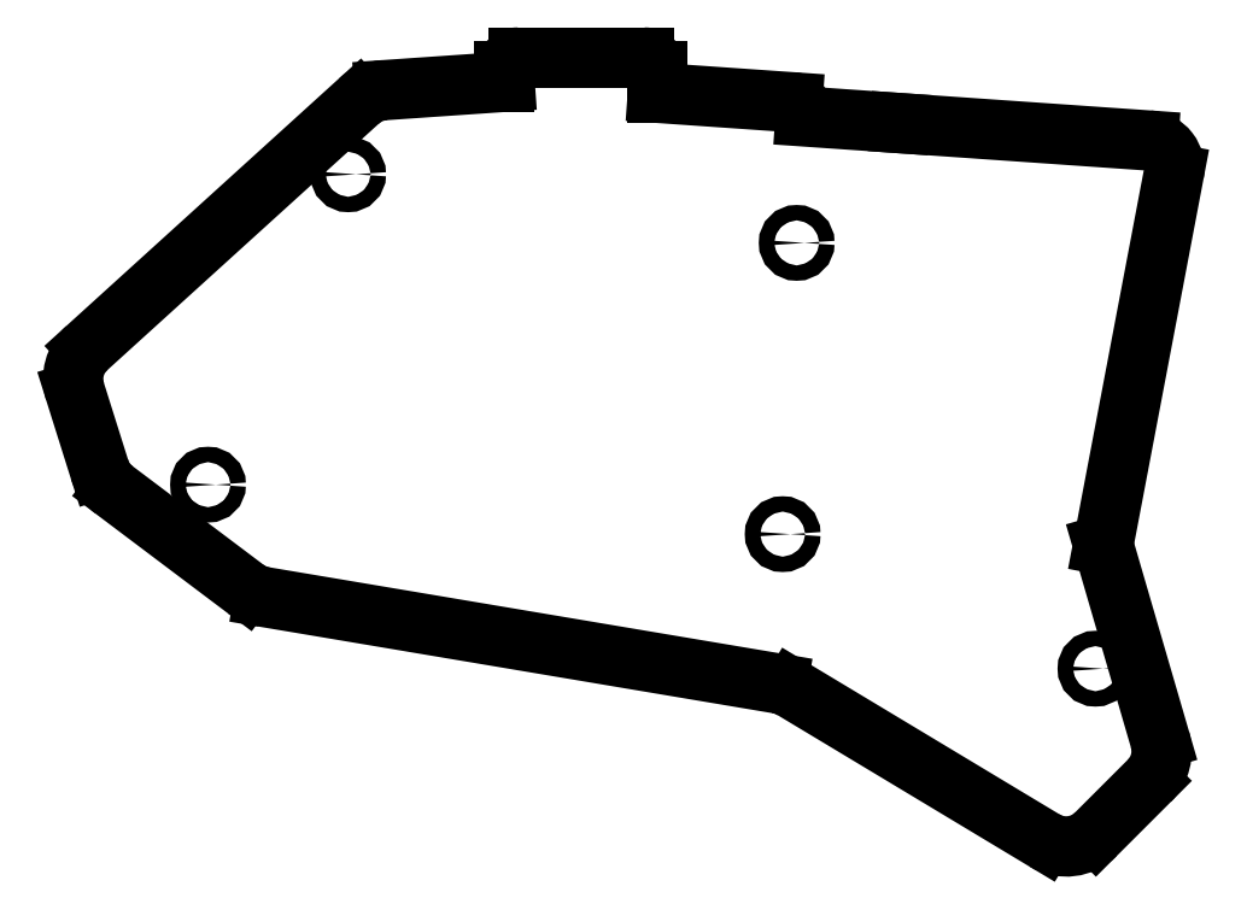
<metadata>
{"format":"dxf","ext":"dxf","renderer":"ezdxf+matplotlib","layout":"modelspace","background":"white","min_lineweight":24,"dpi":150}
</metadata>
<code>
0
SECTION
2
ENTITIES
0
LINE
8
0
10
100.4
20
56.45
11
135.8
21
53.98
0
LINE
8
0
10
100.4
20
56.45
11
86.93
21
57.39
0
ARC
8
0
10
84.93
20
57.43
40
2
50
358.9
51
86
0
LINE
8
0
10
85.07
20
59.43
11
65.87
21
60.77
0
LINE
8
0
10
65.87
20
60.77
11
65.87
21
63.81
0
ARC
8
0
10
63.87
20
63.81
40
2
50
0
51
90
0
LINE
8
0
10
63.87
20
65.81
11
46.02
21
65.81
0
ARC
8
0
10
46.02
20
63.81
40
2
50
90
51
180
0
LINE
8
0
10
44.02
20
63.81
11
44.02
21
62.35
0
LINE
8
0
10
129.4
20
-3.727
11
137.5
21
-31.48
0
LINE
8
0
10
136
20
-37.4
11
128.4
21
-45.01
0
LINE
8
0
10
121
20
-45.9
11
85.07
21
-24.28
0
LINE
8
0
10
82.98
20
-23.51
11
9.714
21
-11.16
0
LINE
8
0
10
7.101
20
-10.03
11
-11.65
21
4.099
0
LINE
8
0
10
-13.77
20
7.09
11
-17.24
21
18.13
0
LINE
8
0
10
-15.55
20
24.37
11
23.26
21
59.62
0
LINE
8
0
10
26.88
20
61.16
11
44.02
21
62.35
0
ARC
8
0
10
131.7
20
-33.15
40
6
50
315
51
16.24
0
ARC
8
0
10
124.1
20
-40.76
40
6
50
239
51
315
0
ARC
8
0
10
81.98
20
-29.43
40
6
50
58.98
51
80.43
0
ARC
8
0
10
10.71
20
-5.242
40
6
50
233
51
260.4
0
ARC
8
0
10
-8.043
20
8.891
40
6
50
197.5
51
233
0
ARC
8
0
10
-11.52
20
19.93
40
6
50
132.2
51
197.5
0
ARC
8
0
10
27.29
20
55.17
40
6
50
93.97
51
132.2
0
LINE
8
0
10
139.5
20
49.24
11
129.4
21
-3.727
0
ARC
8
0
10
100.1
20
52.46
40
4
50
86
51
86.01
0
ARC
8
0
10
135.5
20
49.99
40
4
50
349.2
51
86
0
CIRCLE
8
0
10
21.7
20
49.15
40
1.1
0
CIRCLE
8
0
10
1.72
20
4.865
40
1.1
0
CIRCLE
8
0
10
85.67
20
39.36
40
1.1
0
CIRCLE
8
0
10
83.67
20
-2.195
40
1.1
0
CIRCLE
8
0
10
128.3
20
-21.4
40
1.1
0
ENDSEC
0
EOF

</code>
